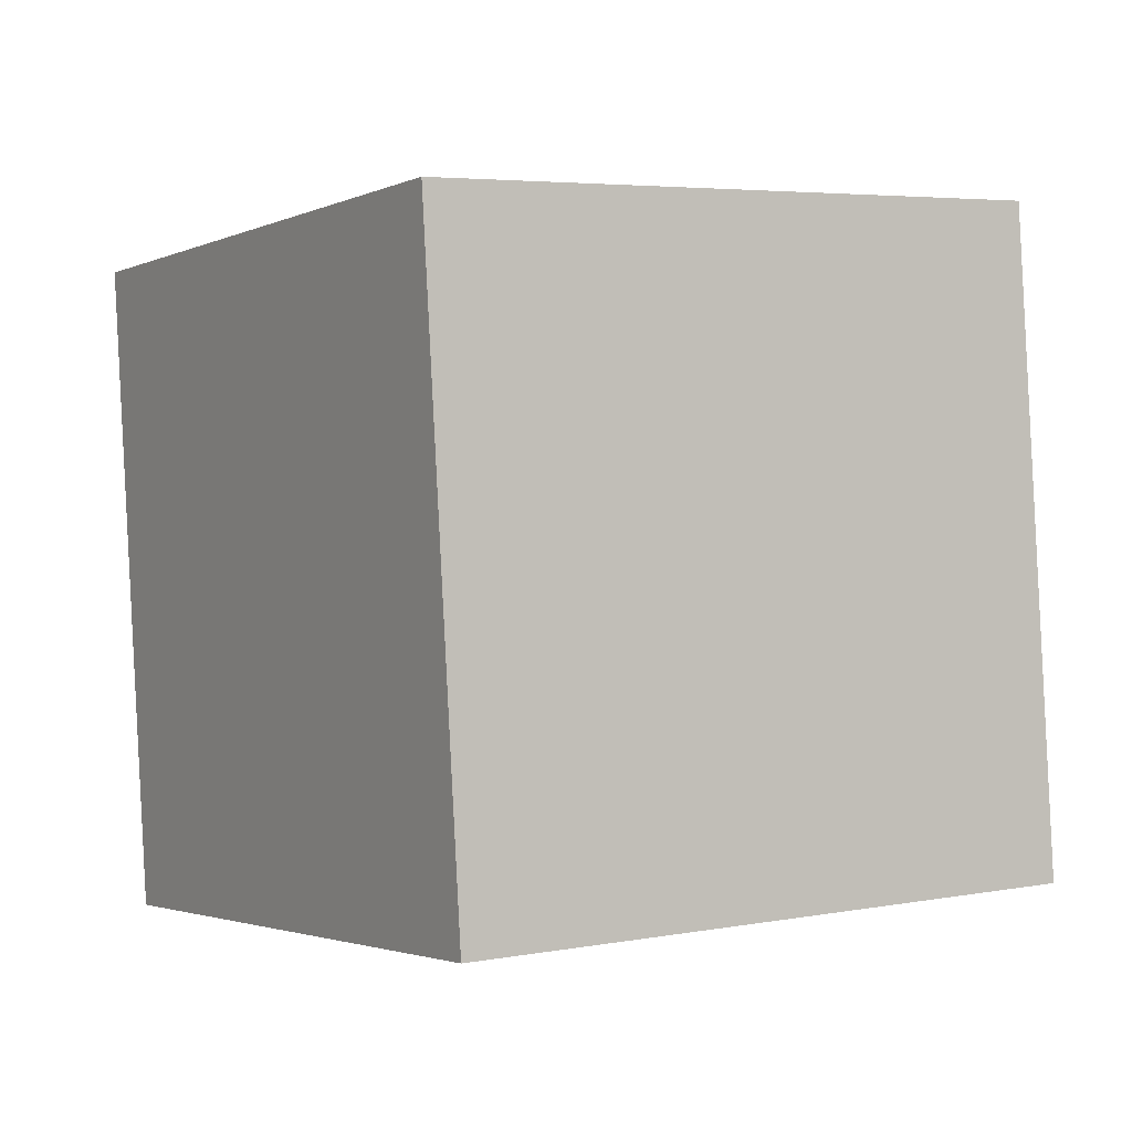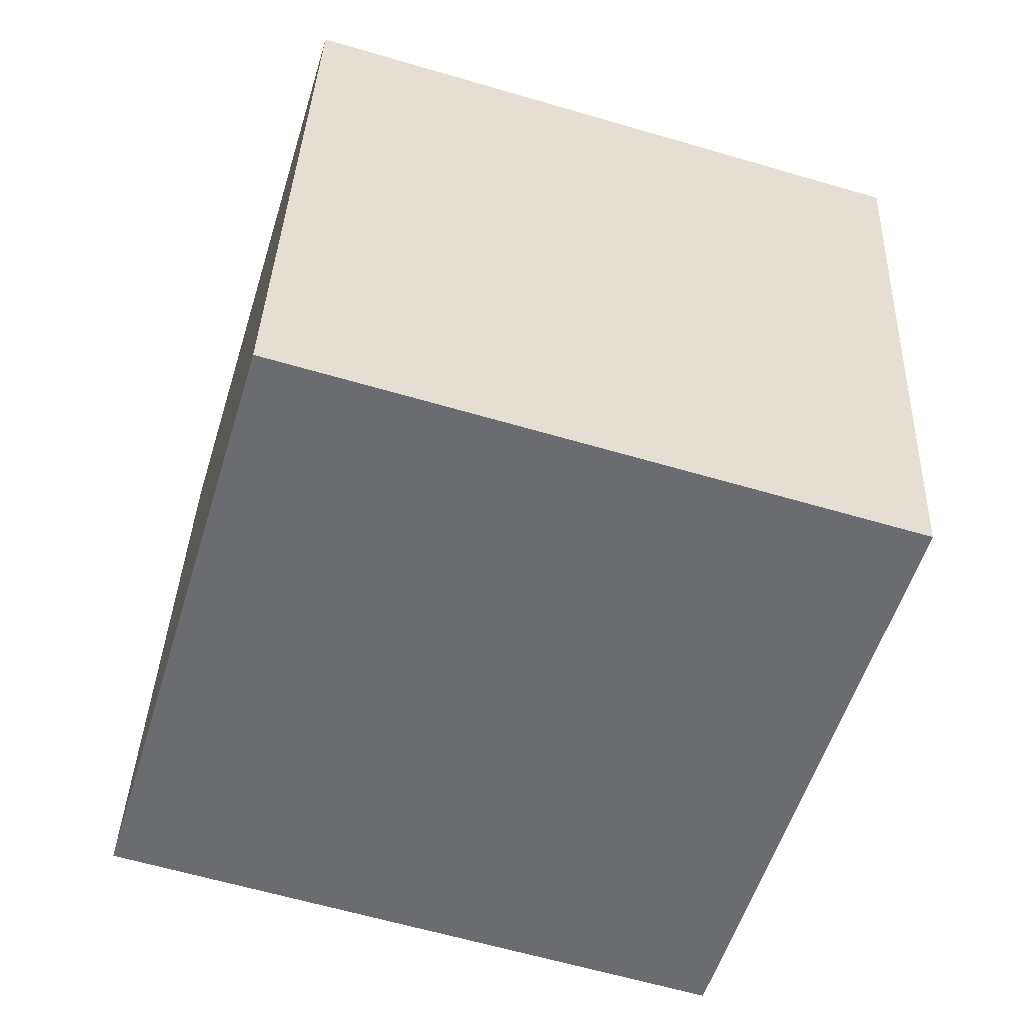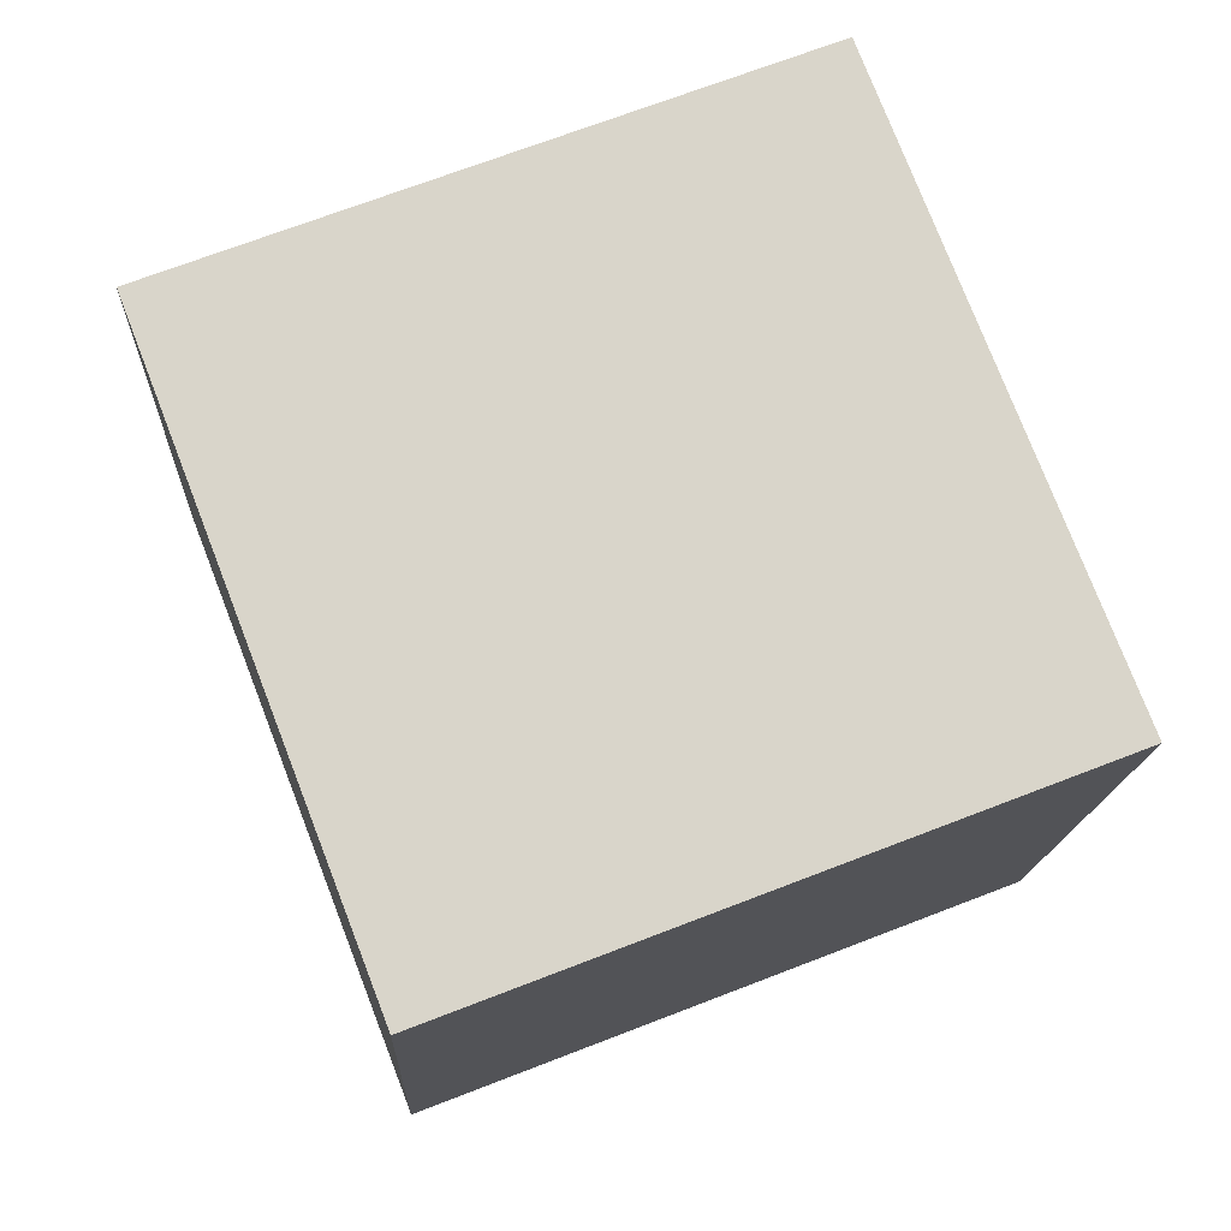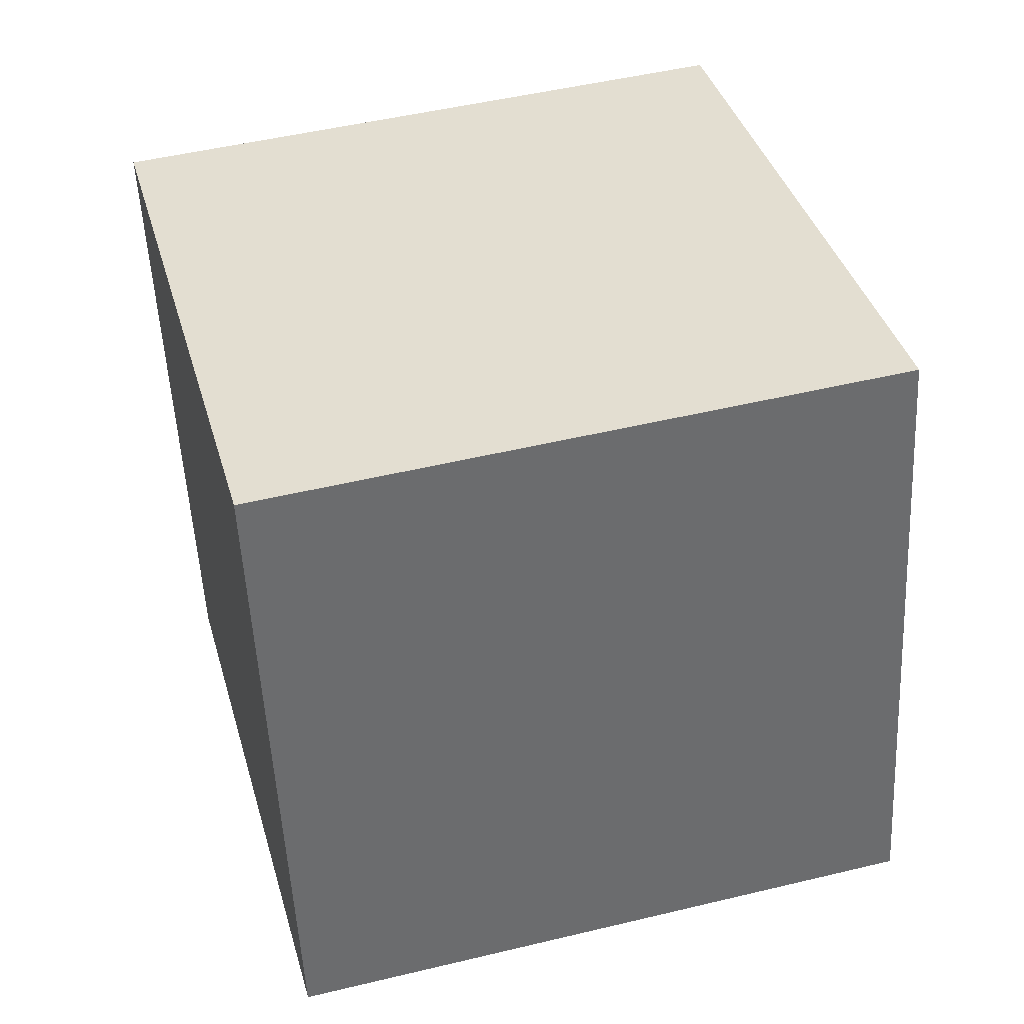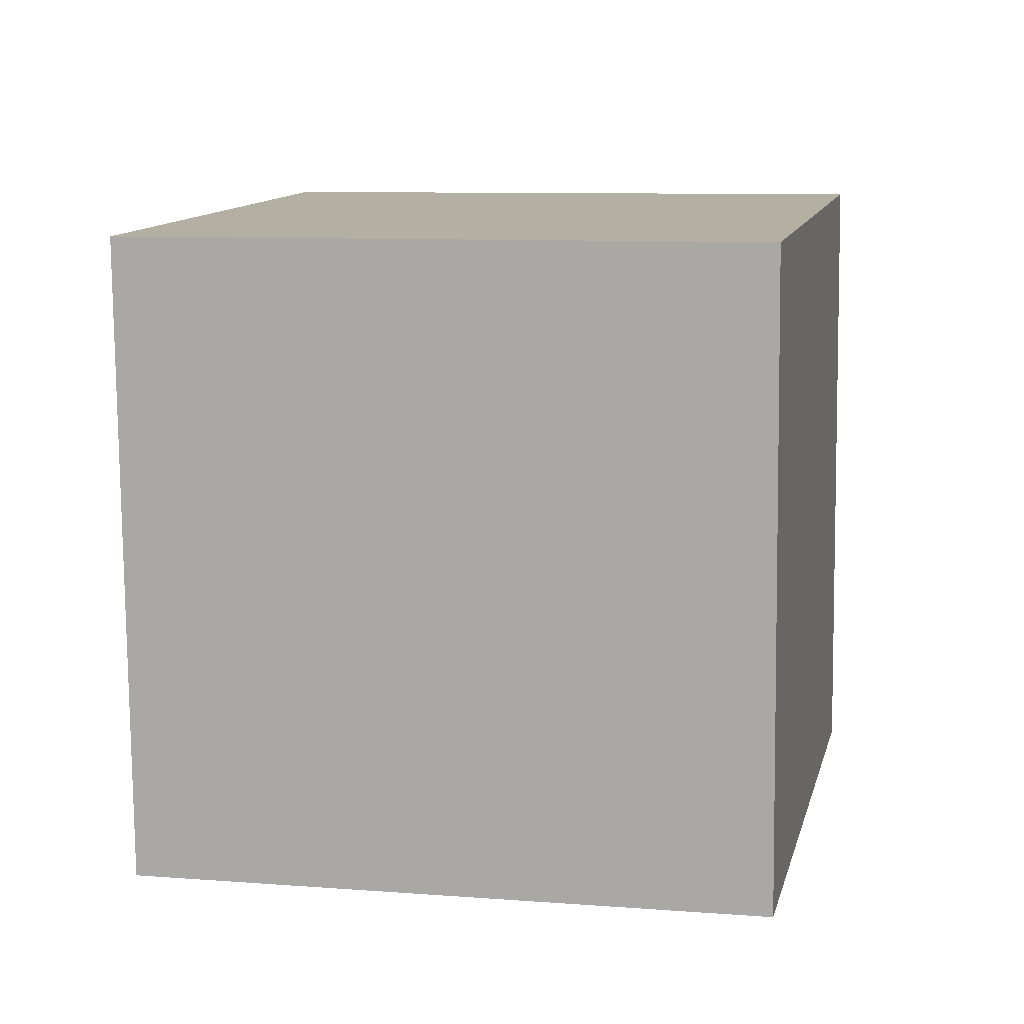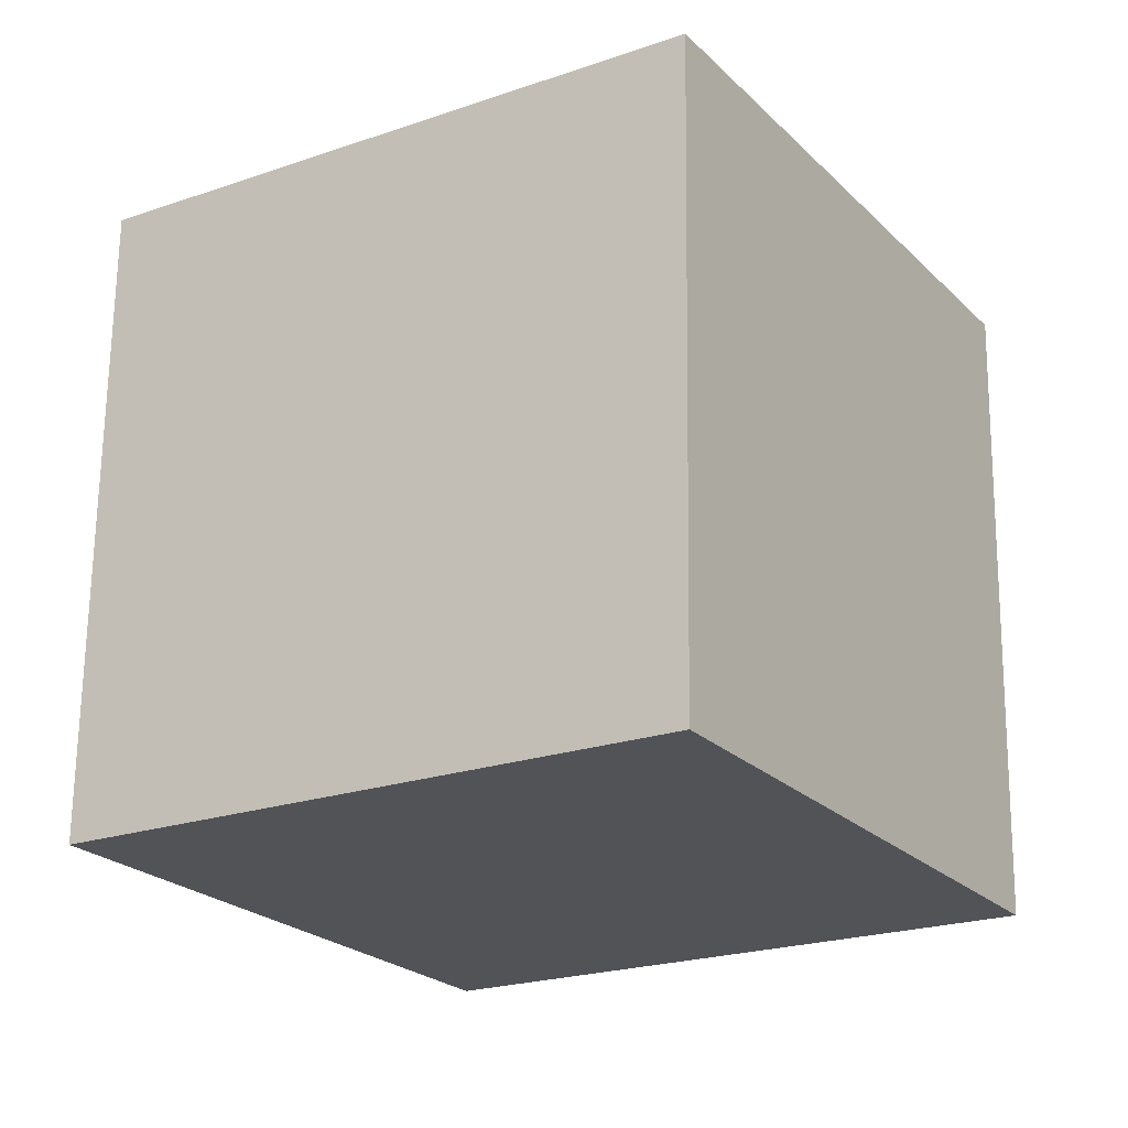
<metadata>
{"format":"obj","ext":"obj","renderer":"f3d","projection":"perspective","resolution":1024,"background":"white","views":[{"elev":1.9,"azim":-103.1,"up":"+Z"},{"elev":-56.8,"azim":92.4,"up":"+Z"},{"elev":72.5,"azim":87.8,"up":"+Z"},{"elev":35.4,"azim":-175.8,"up":"+Z"},{"elev":14.7,"azim":-58.8,"up":"+Z"},{"elev":-18.8,"azim":-39.0,"up":"+Z"}]}
</metadata>
<code>
v -8.513 -8.092 5.75
v 0.9279 -4.847 5.162
v -11.78 1.358 5.523
v -2.335 4.603 4.935
v -8.994 -8.498 -4.231
v 0.4465 -5.253 -4.818
v -12.26 0.9525 -4.458
v -2.816 4.198 -5.045
f 2 4 1
f 5 2 1
f 1 4 3
f 3 5 1
f 2 8 4
f 6 2 5
f 6 8 2
f 4 8 3
f 7 5 3
f 3 8 7
f 7 6 5
f 8 6 7

</code>
